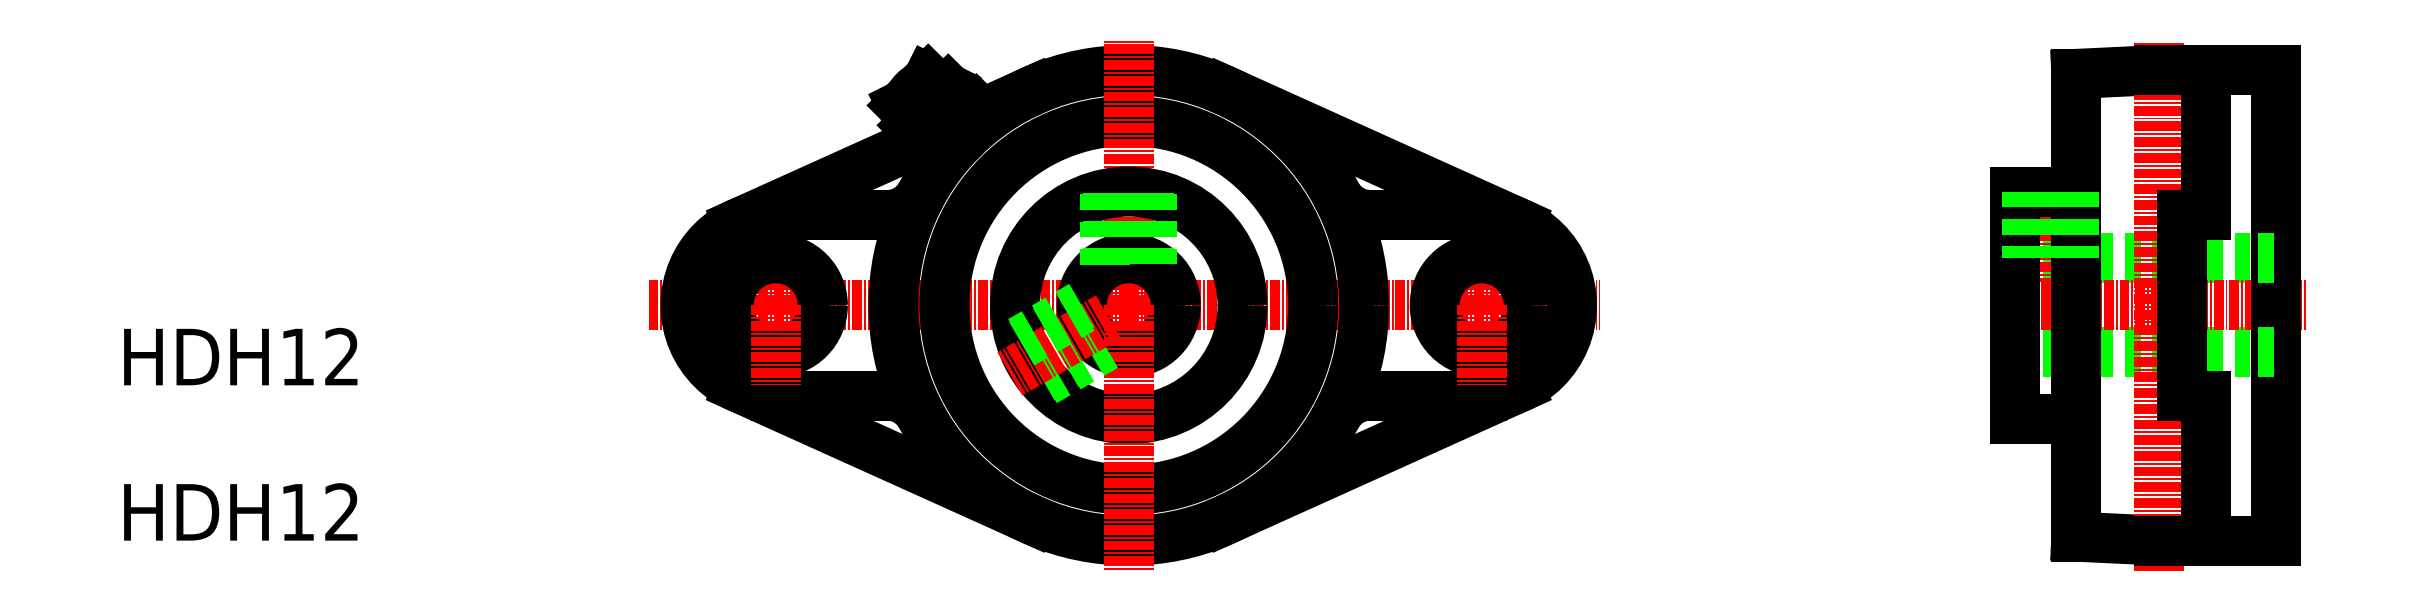
<metadata>
{"format":"dxf","ext":"dxf","renderer":"ezdxf+matplotlib","layout":"modelspace","background":"white","min_lineweight":24,"dpi":150}
</metadata>
<code>
0
SECTION
2
ENTITIES
0
LINE
8
CENTER
10
233.9
20
117.9
30
0
11
294
21
117.9
31
0
0
ARC
8
0
10
278.9
20
117.9
30
0
40
11.5
50
270
51
90
0
TEXT
8
0
10
105.1
20
107.7
30
0
40
7.2
1
HDH12
72
     1
11
120.7
21
107.7
31
0
0
TEXT
8
0
10
105.1
20
87.95
30
0
40
7.2
1
HDH12
72
     1
11
120.7
21
87.95
31
0
0
LINE
8
0
10
210.3
20
136.8
30
0
11
215
21
141.5
31
0
0
LINE
8
CENTER
10
213.6
20
138.2
30
0
11
205.6
21
146.1
31
0
0
ARC
8
0
10
214.1
20
137.7
30
0
40
4.038
50
120.2
51
150.1
0
ARC
8
0
10
209.2
20
143.3
30
0
40
5.445
50
287.4
51
298.5
0
ARC
8
0
10
208.5
20
143.2
30
0
40
3.3
50
18.05
51
45.1
0
LINE
8
CENTER
10
233.9
20
117.9
30
0
11
172.8
21
117.9
31
0
0
CIRCLE
8
0
10
233.9
20
117.9
30
0
40
30
0
CIRCLE
8
0
10
233.9
20
117.9
30
0
40
23.5
0
LINE
8
0
10
184.1
20
107.5
30
0
11
221.5
21
90.6
31
0
0
LINE
8
CENTER
10
188.9
20
117.9
30
0
11
188.9
21
128.1
31
0
0
ARC
8
0
10
188.9
20
117.9
30
0
40
11.5
50
90
51
270
0
CIRCLE
8
0
10
188.9
20
117.9
30
0
40
6
0
LINE
8
0
10
203
20
106.4
30
0
11
188.9
21
106.4
31
0
0
LINE
8
CENTER
10
188.9
20
117.9
30
0
11
188.9
21
107.8
31
0
0
ARC
8
0
10
203
20
101.5
30
0
40
4.98
50
28.11
51
90
0
LINE
8
0
10
203
20
129.4
30
0
11
188.9
21
129.4
31
0
0
LINE
8
0
10
184.1
20
128.4
30
0
11
208.2
21
139.3
31
0
0
ARC
8
0
10
203
20
134.4
30
0
40
4.98
50
270
51
331.9
0
LINE
8
0
10
206.2
20
140.9
30
0
11
210.9
21
145.6
31
0
0
LINE
8
0
10
204.9
20
143.4
30
0
11
208.3
21
146.8
31
0
0
LINE
8
0
10
206.2
20
140.9
30
0
11
204.9
21
143.4
31
0
0
LINE
8
0
10
208.3
20
146.8
30
0
11
210.9
21
145.6
31
0
0
LINE
8
0
10
208.7
20
137.3
30
0
11
209.4
21
136.6
31
0
0
LINE
8
0
10
210.2
20
138.7
30
0
11
210.8
21
138.1
31
0
0
ARC
8
0
10
210.2
20
137.5
30
0
40
1.481
50
151.7
51
186.2
0
ARC
8
0
10
209.9
20
137.6
30
0
40
1.098
50
120.1
51
150.1
0
ARC
8
0
10
210
20
137.3
30
0
40
1.481
50
83.97
51
118.5
0
ARC
8
0
10
215.4
20
137.1
30
0
40
5.445
50
151.7
51
162.8
0
ARC
8
0
10
209.4
20
137.9
30
0
40
1.481
50
331.7
51
6.23
0
ARC
8
0
10
209.7
20
137.8
30
0
40
1.098
50
300.1
51
330.1
0
ARC
8
0
10
209.6
20
138.1
30
0
40
1.481
50
264
51
298.5
0
ARC
8
0
10
208.8
20
143
30
0
40
3.2
50
119.7
51
150.5
0
ARC
8
0
10
207.3
20
139.3
30
0
40
0.7999
50
29.87
51
72.17
0
ARC
8
0
10
202.8
20
136.7
30
0
40
6
50
5.439
51
29.87
0
ARC
8
0
10
208.5
20
143.2
30
0
40
3.3
50
225.1
51
252.2
0
LINE
8
CENTER
10
233.9
20
117.9
30
0
11
233.9
21
151.6
31
0
0
LINE
8
CENTER
10
278.9
20
117.9
30
0
11
278.9
21
128.1
31
0
0
CIRCLE
8
0
10
233.9
20
117.9
30
0
40
14.5
0
CIRCLE
8
0
10
233.9
20
117.9
30
0
40
6
0
CIRCLE
8
0
10
278.9
20
117.9
30
0
40
6
0
LINE
8
0
10
283.6
20
107.5
30
0
11
246.2
21
90.6
31
0
0
LINE
8
CENTER
10
233.9
20
117.9
30
0
11
233.9
21
84.27
31
0
0
LINE
8
0
10
222.8
20
108.5
30
0
11
230.5
21
113
31
0
0
LINE
8
0
10
223.1
20
108.2
30
0
11
230.9
21
112.7
31
0
0
LINE
8
CENTER
10
231.3
20
116.4
30
0
11
218.7
21
109.2
31
0
0
LINE
8
0
10
220.2
20
113
30
0
11
227.9
21
117.5
31
0
0
LINE
8
0
10
220.1
20
113.4
30
0
11
227.9
21
117.9
31
0
0
LINE
8
0
10
264.7
20
106.4
30
0
11
278.9
21
106.4
31
0
0
ARC
8
0
10
264.7
20
101.5
30
0
40
4.98
50
90
51
151.9
0
LINE
8
CENTER
10
278.9
20
117.9
30
0
11
278.9
21
107.8
31
0
0
LINE
8
0
10
283.6
20
128.4
30
0
11
246.2
21
145.3
31
0
0
LINE
8
0
10
215.1
20
142.4
30
0
11
221.5
21
145.3
31
0
0
LINE
8
0
10
212.6
20
139.1
30
0
11
212.6
21
139.1
31
0
0
LINE
8
0
10
214.4
20
143
30
0
11
215.1
21
142.4
31
0
0
LINE
8
0
10
213
20
141.6
30
0
11
213.7
21
140.9
31
0
0
ARC
8
0
10
214.5
20
141.8
30
0
40
1.481
50
151.7
51
186.2
0
ARC
8
0
10
214.1
20
141.9
30
0
40
1.098
50
120.1
51
150.1
0
ARC
8
0
10
214.3
20
141.6
30
0
40
1.481
50
83.97
51
118.5
0
ARC
8
0
10
214.6
20
136.4
30
0
40
5.445
50
107.4
51
118.5
0
ARC
8
0
10
213.6
20
142.2
30
0
40
1.481
50
331.7
51
6.23
0
ARC
8
0
10
214
20
142.1
30
0
40
1.098
50
300.1
51
330.1
0
ARC
8
0
10
213.8
20
142.4
30
0
40
1.481
50
264
51
298.5
0
ARC
8
0
10
208.5
20
142.6
30
0
40
5.445
50
331.7
51
342.8
0
ARC
8
0
10
209.8
20
142
30
0
40
4.038
50
300.2
51
330.1
0
ARC
8
0
10
212.4
20
144.5
30
0
40
0.8
50
198
51
240.3
0
ARC
8
0
10
215
20
149
30
0
40
6
50
240.3
51
264.8
0
LINE
8
0
10
236.8
20
132.1
30
0
11
236.8
21
123.2
31
0
0
LINE
8
0
10
236.4
20
132.2
30
0
11
236.4
21
123.4
31
0
0
LINE
8
0
10
231.2
20
132.2
30
0
11
231.2
21
123.3
31
0
0
LINE
8
0
10
230.8
20
132.1
30
0
11
230.8
21
123.1
31
0
0
LINE
8
0
10
264.7
20
129.4
30
0
11
278.9
21
129.4
31
0
0
ARC
8
0
10
264.7
20
134.4
30
0
40
4.98
50
208.1
51
270
0
LINE
8
0
10
346.9
20
111.9
30
0
11
377.9
21
111.9
31
0
0
LINE
8
0
10
346.9
20
123.9
30
0
11
377.9
21
123.9
31
0
0
LINE
8
CENTER
10
344.2
20
117.9
30
0
11
384.1
21
117.9
31
0
0
LINE
8
0
10
354.7
20
147.4
30
0
11
365.2
21
147.9
31
0
0
LINE
8
0
10
365.2
20
87.95
30
0
11
354.7
21
88.45
31
0
0
LINE
8
CENTER
10
351.4
20
135.4
30
0
11
351.4
21
120.9
31
0
0
LINE
8
0
10
346.9
20
132.4
30
0
11
346.9
21
103.4
31
0
0
LINE
8
0
10
354.7
20
88.45
30
0
11
354.7
21
147.4
31
0
0
LINE
8
0
10
346.9
20
103.4
30
0
11
354.7
21
103.4
31
0
0
LINE
8
0
10
354.7
20
132.4
30
0
11
346.9
21
132.4
31
0
0
LINE
8
0
10
348.8
20
132.4
30
0
11
348.8
21
123.9
31
0
0
LINE
8
0
10
348.4
20
132.4
30
0
11
348.4
21
123.9
31
0
0
LINE
8
0
10
354
20
132.4
30
0
11
354
21
123.9
31
0
0
LINE
8
0
10
354.4
20
132.4
30
0
11
354.4
21
123.9
31
0
0
LINE
8
CENTER
10
365.2
20
151.4
30
0
11
365.2
21
84.05
31
0
0
LINE
8
0
10
380.2
20
147.9
30
0
11
380.2
21
87.95
31
0
0
LINE
8
0
10
368.2
20
129.4
30
0
11
368.2
21
106.4
31
0
0
LINE
8
0
10
371.2
20
106.4
30
0
11
371.2
21
90.6
31
0
0
LINE
8
0
10
380.2
20
87.95
30
0
11
365.2
21
87.95
31
0
0
LINE
8
0
10
368.2
20
106.4
30
0
11
371.2
21
106.4
31
0
0
LINE
8
0
10
377.9
20
111.9
30
0
11
380.2
21
111.9
31
0
0
LINE
8
0
10
371.2
20
145.3
30
0
11
371.2
21
129.4
31
0
0
LINE
8
0
10
371.2
20
129.4
30
0
11
368.2
21
129.4
31
0
0
LINE
8
0
10
377.9
20
123.9
30
0
11
380.2
21
123.9
31
0
0
LINE
8
0
10
365.2
20
147.9
30
0
11
380.2
21
147.9
31
0
0
ENDSEC
0
EOF

</code>
